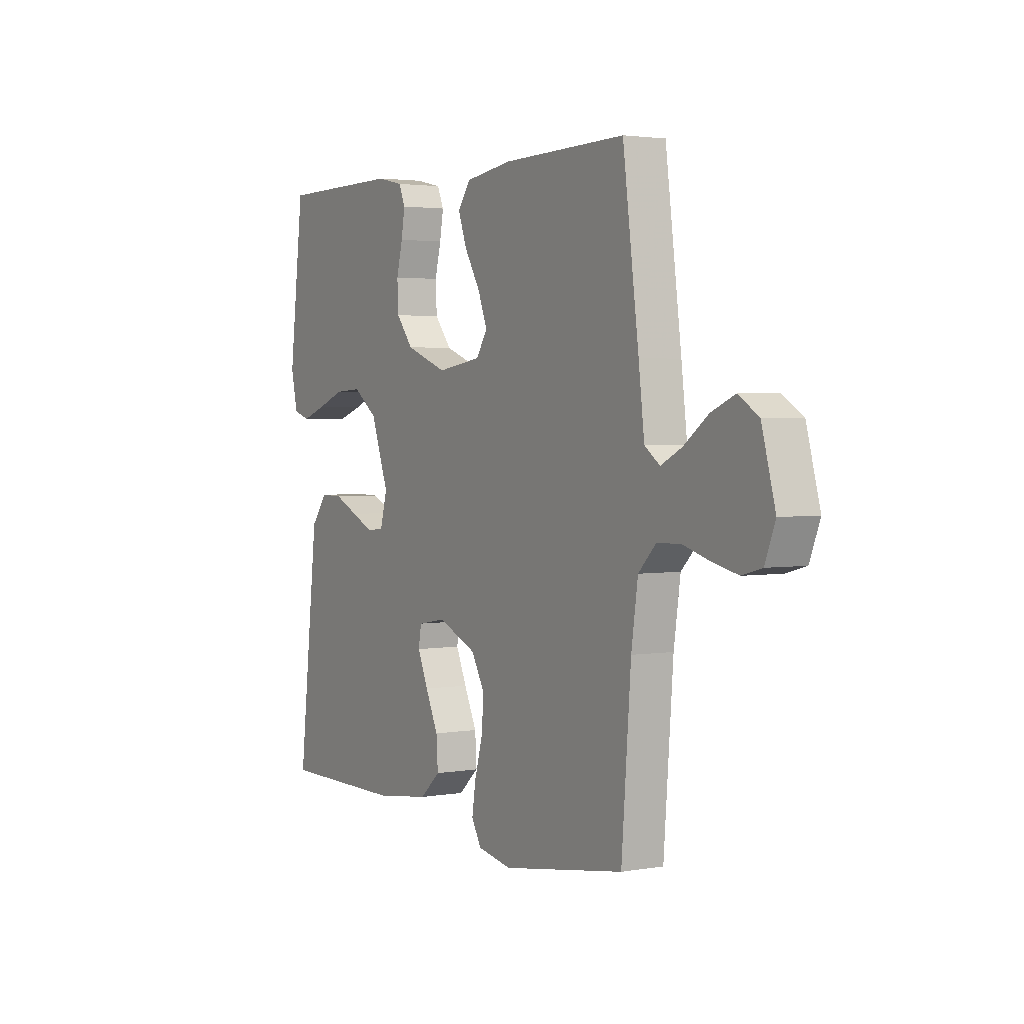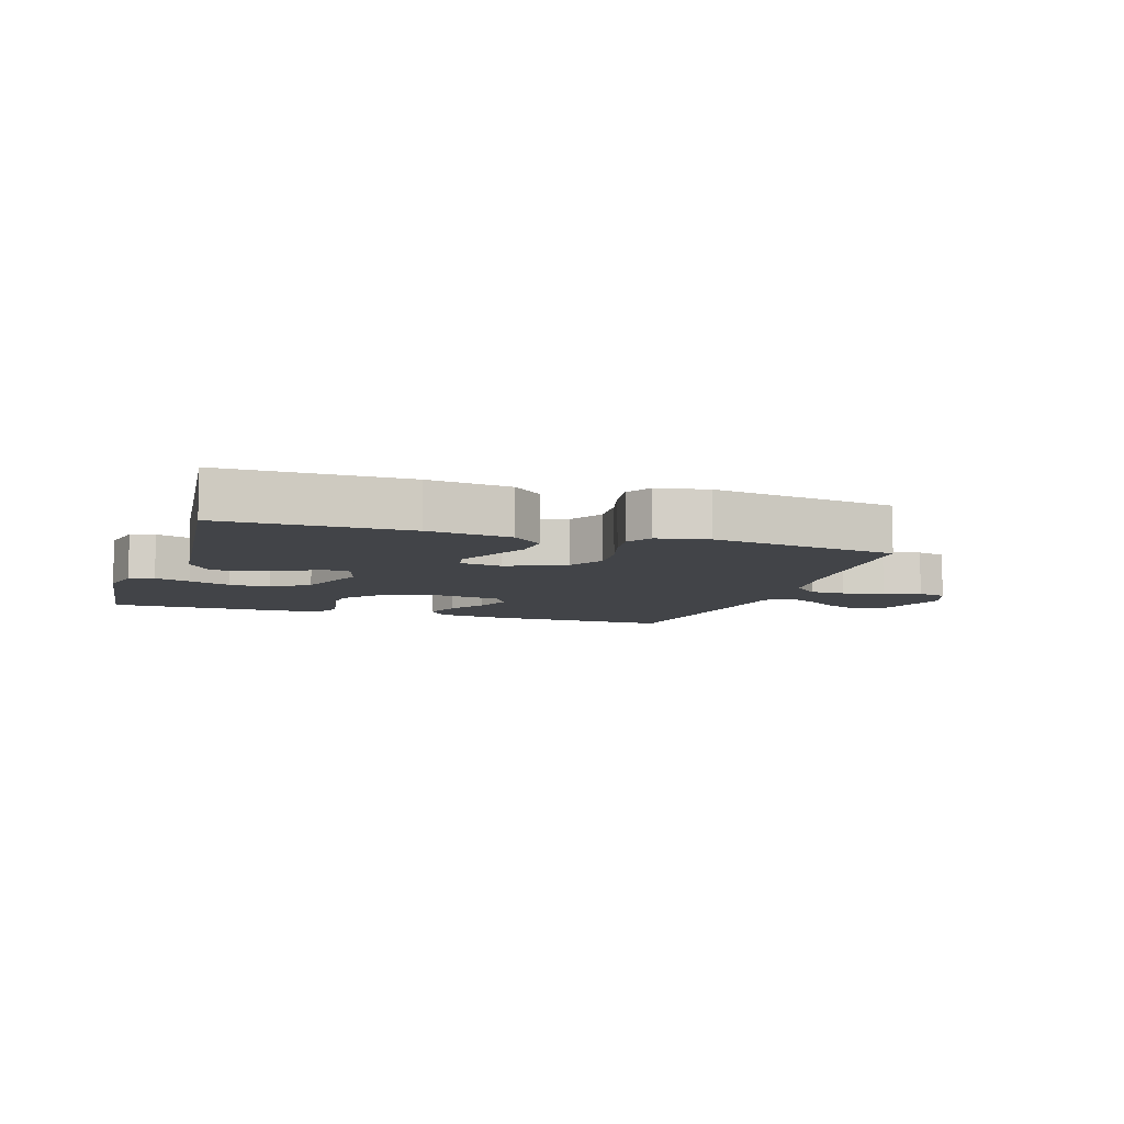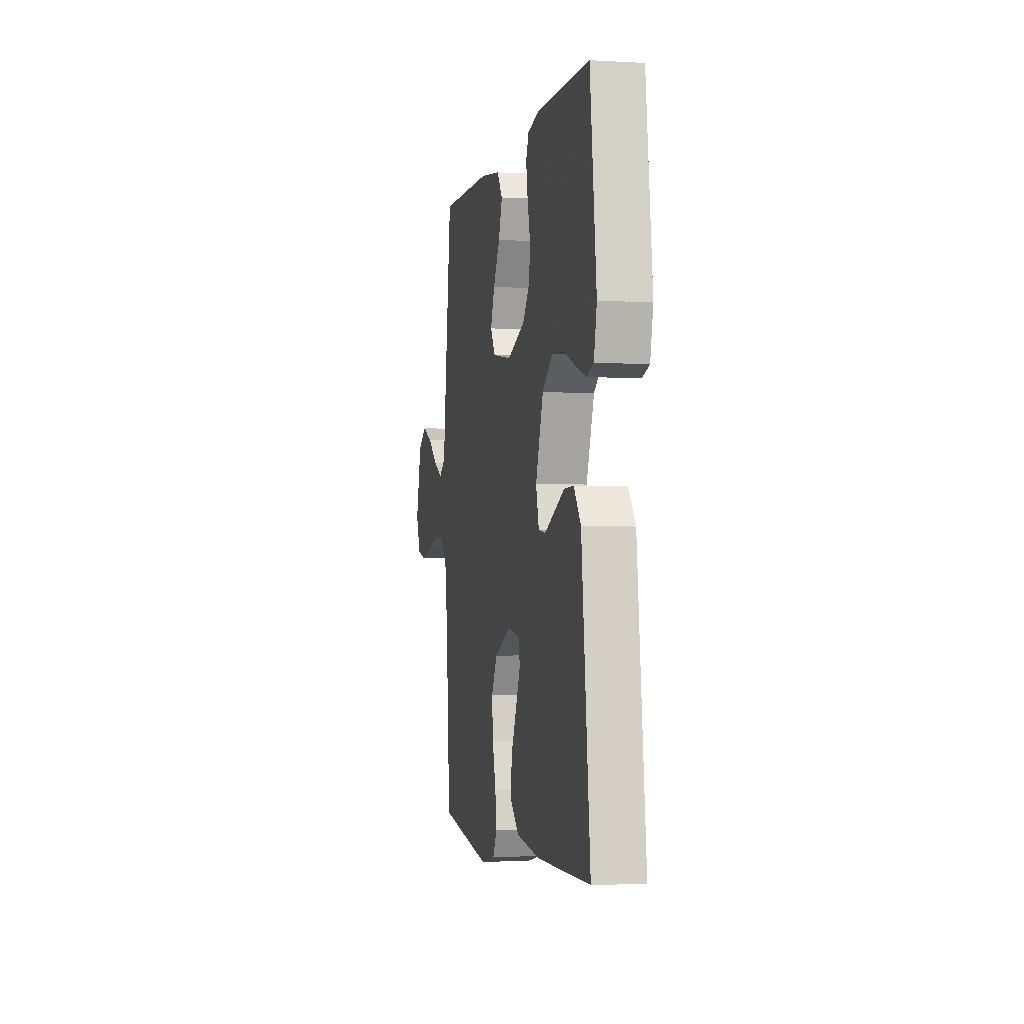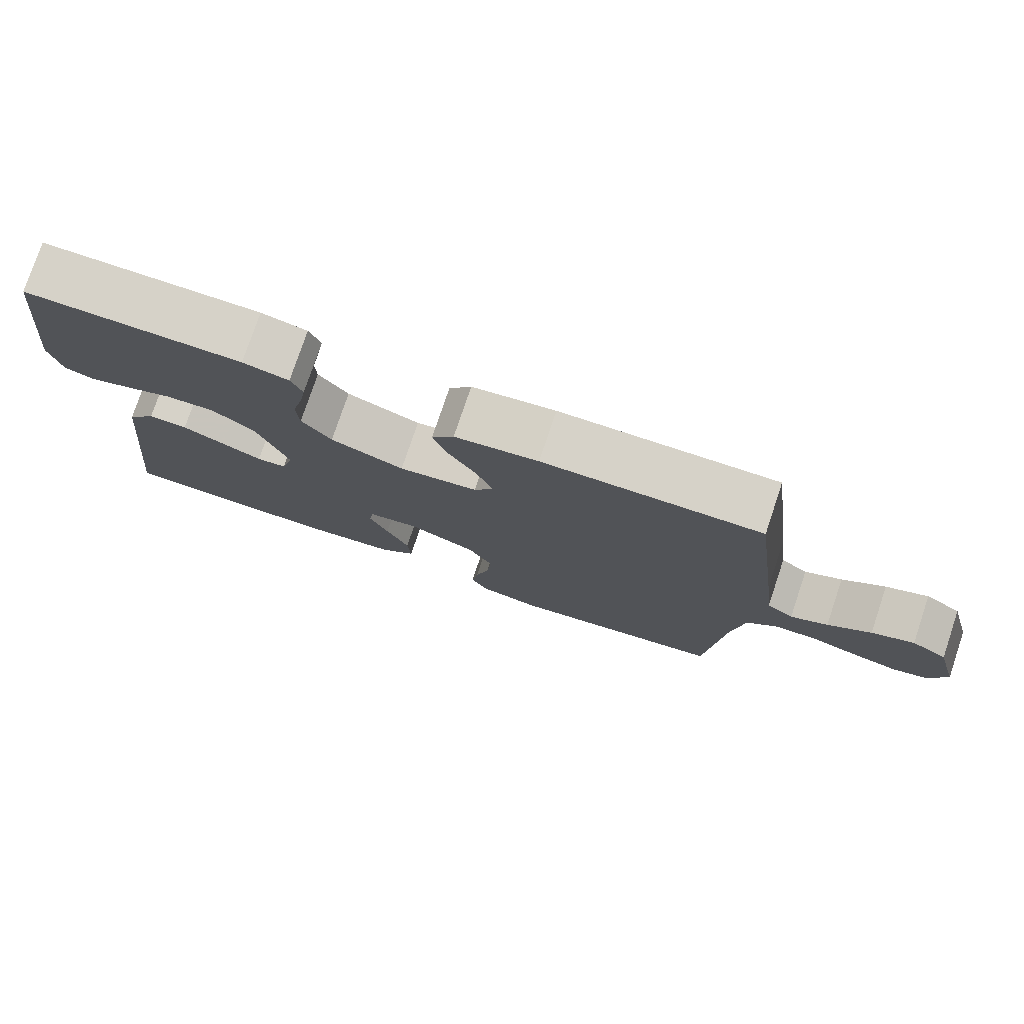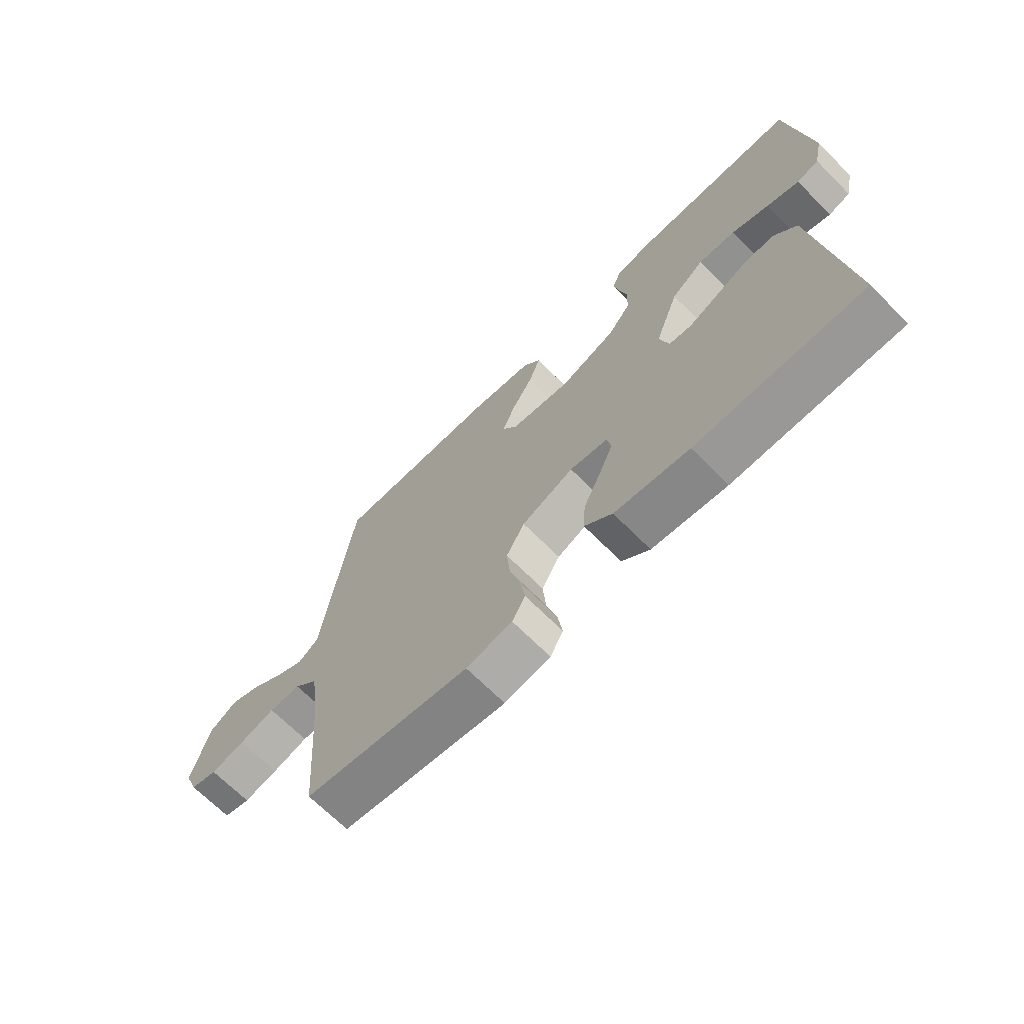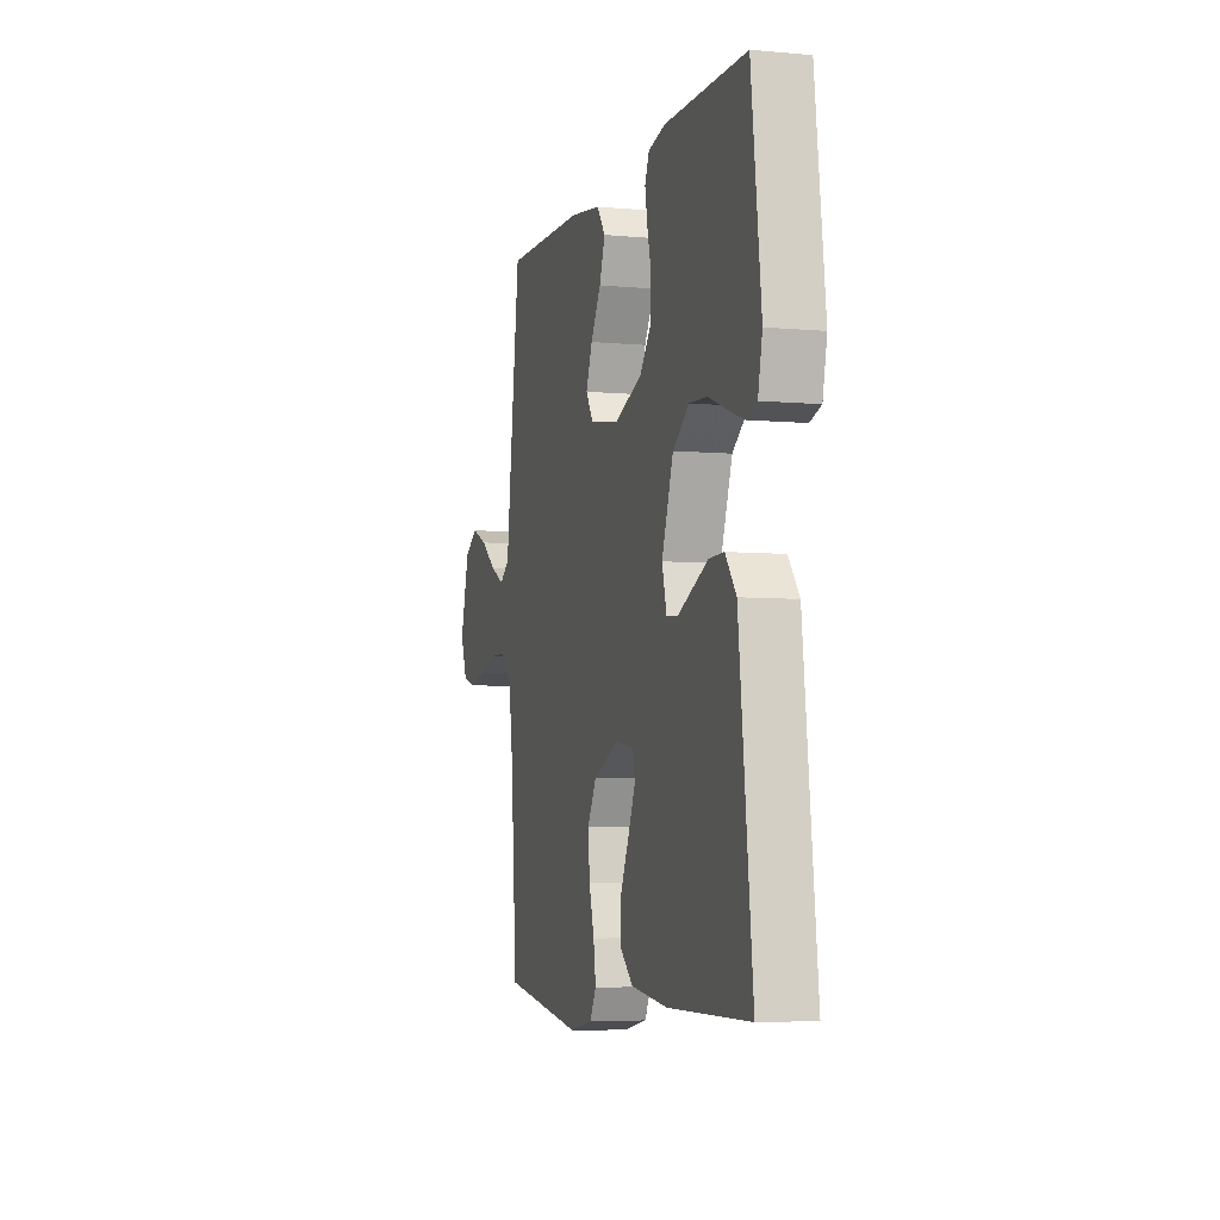
<metadata>
{"format":"obj","ext":"obj","renderer":"f3d","projection":"perspective","resolution":1024,"background":"white","views":[{"elev":2.7,"azim":-121.0,"up":"+Z"},{"elev":-7.8,"azim":162.0,"up":"+Y"},{"elev":-2.6,"azim":78.6,"up":"+Z"},{"elev":77.5,"azim":-161.4,"up":"+Z"},{"elev":-68.6,"azim":44.9,"up":"+Z"},{"elev":-5.6,"azim":74.1,"up":"+Z"}]}
</metadata>
<code>
v -0.5 0.07 -0.5
v -0.523 0.07 -0.2
v -0.539 0.07 -0.089
v -0.582 0.07 -0.045
v -0.64 0.07 -0.044
v -0.705 0.07 -0.063
v -0.767 0.07 -0.077
v -0.815 0.07 -0.064
v -0.84 0.07 0
v -0.807 0.07 0.121
v -0.758 0.07 0.152
v -0.7 0.07 0.127
v -0.641 0.07 0.083
v -0.59 0.07 0.057
v -0.553 0.07 0.084
v -0.539 0.07 0.2
v -0.5 0.07 0.5
v -0.2 0.07 0.493
v -0.085 0.07 0.476
v -0.054 0.07 0.433
v -0.075 0.07 0.374
v -0.113 0.07 0.31
v -0.136 0.07 0.251
v -0.109 0.07 0.208
v 0 0.07 0.191
v 0.101 0.07 0.229
v 0.142 0.07 0.281
v 0.145 0.07 0.341
v 0.13 0.07 0.4
v 0.121 0.07 0.452
v 0.137 0.07 0.489
v 0.2 0.07 0.503
v 0.5 0.07 0.5
v 0.536 0.07 0.2
v 0.52 0.07 0.127
v 0.48 0.07 0.114
v 0.422 0.07 0.134
v 0.355 0.07 0.16
v 0.288 0.07 0.164
v 0.229 0.07 0.12
v 0.186 0.07 0
v 0.203 0.07 -0.063
v 0.244 0.07 -0.068
v 0.298 0.07 -0.043
v 0.357 0.07 -0.016
v 0.411 0.07 -0.015
v 0.451 0.07 -0.067
v 0.466 0.07 -0.2
v 0.5 0.07 -0.5
v 0.2 0.07 -0.5
v 0.065 0.07 -0.482
v 0.015 0.07 -0.437
v 0.019 0.07 -0.375
v 0.05 0.07 -0.308
v 0.076 0.07 -0.248
v 0.069 0.07 -0.207
v 0 0.07 -0.195
v -0.094 0.07 -0.236
v -0.127 0.07 -0.295
v -0.121 0.07 -0.363
v -0.102 0.07 -0.431
v -0.093 0.07 -0.49
v -0.117 0.07 -0.532
v -0.2 0.07 -0.548
v -0.5 0 -0.5
v -0.523 0 -0.2
v -0.539 0 -0.089
v -0.582 0 -0.045
v -0.64 0 -0.044
v -0.705 0 -0.063
v -0.767 0 -0.077
v -0.815 0 -0.064
v -0.84 0 0
v -0.807 0 0.121
v -0.758 0 0.152
v -0.7 0 0.127
v -0.641 0 0.083
v -0.59 0 0.057
v -0.553 0 0.084
v -0.539 0 0.2
v -0.5 0 0.5
v -0.2 0 0.493
v -0.085 0 0.476
v -0.054 0 0.433
v -0.075 0 0.374
v -0.113 0 0.31
v -0.136 0 0.251
v -0.109 0 0.208
v 0 0 0.191
v 0.101 0 0.229
v 0.142 0 0.281
v 0.145 0 0.341
v 0.13 0 0.4
v 0.121 0 0.452
v 0.137 0 0.489
v 0.2 0 0.503
v 0.5 0 0.5
v 0.536 0 0.2
v 0.52 0 0.127
v 0.48 0 0.114
v 0.422 0 0.134
v 0.355 0 0.16
v 0.288 0 0.164
v 0.229 0 0.12
v 0.186 0 0
v 0.203 0 -0.063
v 0.244 0 -0.068
v 0.298 0 -0.043
v 0.357 0 -0.016
v 0.411 0 -0.015
v 0.451 0 -0.067
v 0.466 0 -0.2
v 0.5 0 -0.5
v 0.2 0 -0.5
v 0.065 0 -0.482
v 0.015 0 -0.437
v 0.019 0 -0.375
v 0.05 0 -0.308
v 0.076 0 -0.248
v 0.069 0 -0.207
v 0 0 -0.195
v -0.094 0 -0.236
v -0.127 0 -0.295
v -0.121 0 -0.363
v -0.102 0 -0.431
v -0.093 0 -0.49
v -0.117 0 -0.532
v -0.2 0 -0.548
f 64 1 2
f 63 64 2
f 62 63 2
f 61 62 2
f 60 61 2
f 59 60 2 3
f 58 59 3 4
f 57 58 4
f 56 57 4
f 52 53 54
f 51 52 54
f 50 51 54
f 49 50 54
f 48 49 54
f 48 54 55
f 47 48 55
f 46 47 55
f 45 46 55
f 44 45 55
f 43 44 55
f 42 43 55 56
f 36 37 38
f 35 36 38
f 34 35 38
f 33 34 38
f 32 33 38
f 31 32 38
f 30 31 38
f 29 30 38
f 28 29 38
f 27 28 38 39
f 26 27 39 40
f 20 21 22
f 19 20 22
f 18 19 22
f 17 18 22
f 16 17 22
f 15 16 22
f 14 15 22 23
f 11 12 13
f 10 11 13
f 9 10 13
f 8 9 13
f 7 8 13
f 6 7 13
f 5 6 13
f 4 5 13 14
f 56 4 14
f 42 56 14
f 41 42 14
f 25 26 40 41
f 14 23 24
f 14 24 25 41
f 66 65 128
f 66 128 127
f 66 127 126
f 66 126 125
f 66 125 124
f 67 66 124 123
f 68 67 123 122
f 68 122 121
f 68 121 120
f 118 117 116
f 118 116 115
f 118 115 114
f 118 114 113
f 118 113 112
f 119 118 112
f 119 112 111
f 119 111 110
f 119 110 109
f 119 109 108
f 119 108 107
f 120 119 107 106
f 102 101 100
f 102 100 99
f 102 99 98
f 102 98 97
f 102 97 96
f 102 96 95
f 102 95 94
f 102 94 93
f 102 93 92
f 103 102 92 91
f 104 103 91 90
f 86 85 84
f 86 84 83
f 86 83 82
f 86 82 81
f 86 81 80
f 86 80 79
f 87 86 79 78
f 77 76 75
f 77 75 74
f 77 74 73
f 77 73 72
f 77 72 71
f 77 71 70
f 77 70 69
f 78 77 69 68
f 78 68 120
f 78 120 106
f 78 106 105
f 105 104 90 89
f 88 87 78
f 105 89 88 78
f 1 65 66 2
f 2 66 67 3
f 3 67 68 4
f 4 68 69 5
f 5 69 70 6
f 6 70 71 7
f 7 71 72 8
f 8 72 73 9
f 9 73 74 10
f 10 74 75 11
f 11 75 76 12
f 12 76 77 13
f 13 77 78 14
f 14 78 79 15
f 15 79 80 16
f 16 80 81 17
f 17 81 82 18
f 18 82 83 19
f 19 83 84 20
f 20 84 85 21
f 21 85 86 22
f 22 86 87 23
f 23 87 88 24
f 24 88 89 25
f 25 89 90 26
f 26 90 91 27
f 27 91 92 28
f 28 92 93 29
f 29 93 94 30
f 30 94 95 31
f 31 95 96 32
f 32 96 97 33
f 33 97 98 34
f 34 98 99 35
f 35 99 100 36
f 36 100 101 37
f 37 101 102 38
f 38 102 103 39
f 39 103 104 40
f 40 104 105 41
f 41 105 106 42
f 42 106 107 43
f 43 107 108 44
f 44 108 109 45
f 45 109 110 46
f 46 110 111 47
f 47 111 112 48
f 48 112 113 49
f 49 113 114 50
f 50 114 115 51
f 51 115 116 52
f 52 116 117 53
f 53 117 118 54
f 54 118 119 55
f 55 119 120 56
f 56 120 121 57
f 57 121 122 58
f 58 122 123 59
f 59 123 124 60
f 60 124 125 61
f 61 125 126 62
f 62 126 127 63
f 63 127 128 64
f 64 128 65 1

</code>
